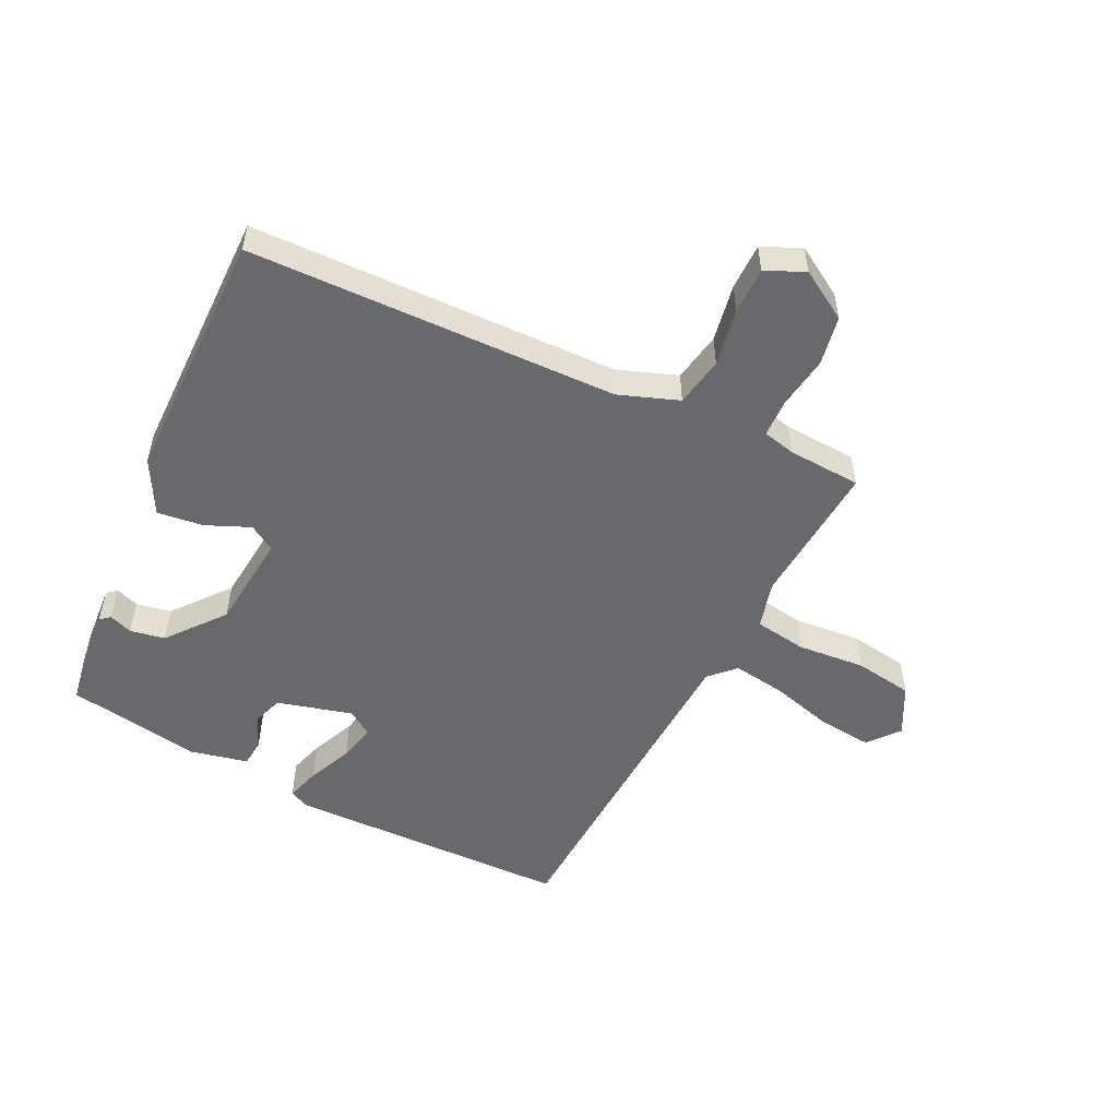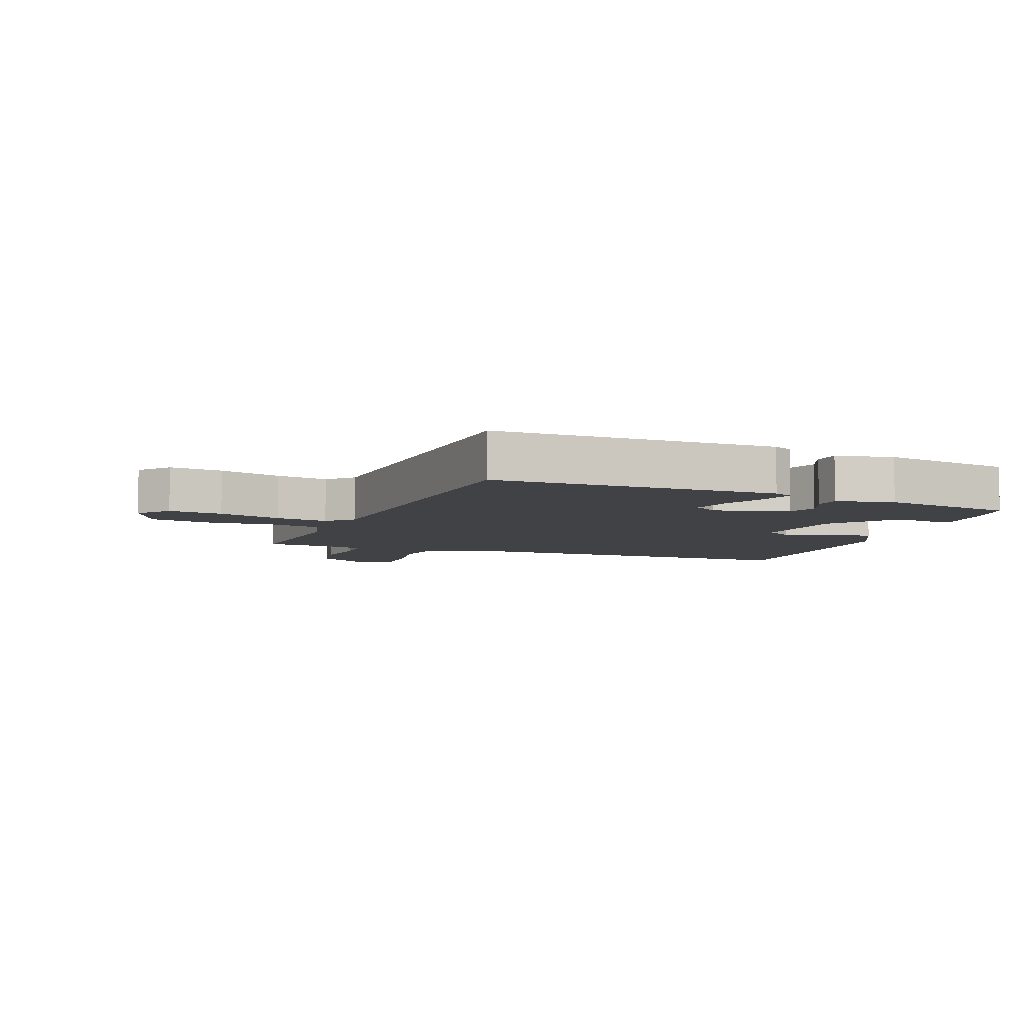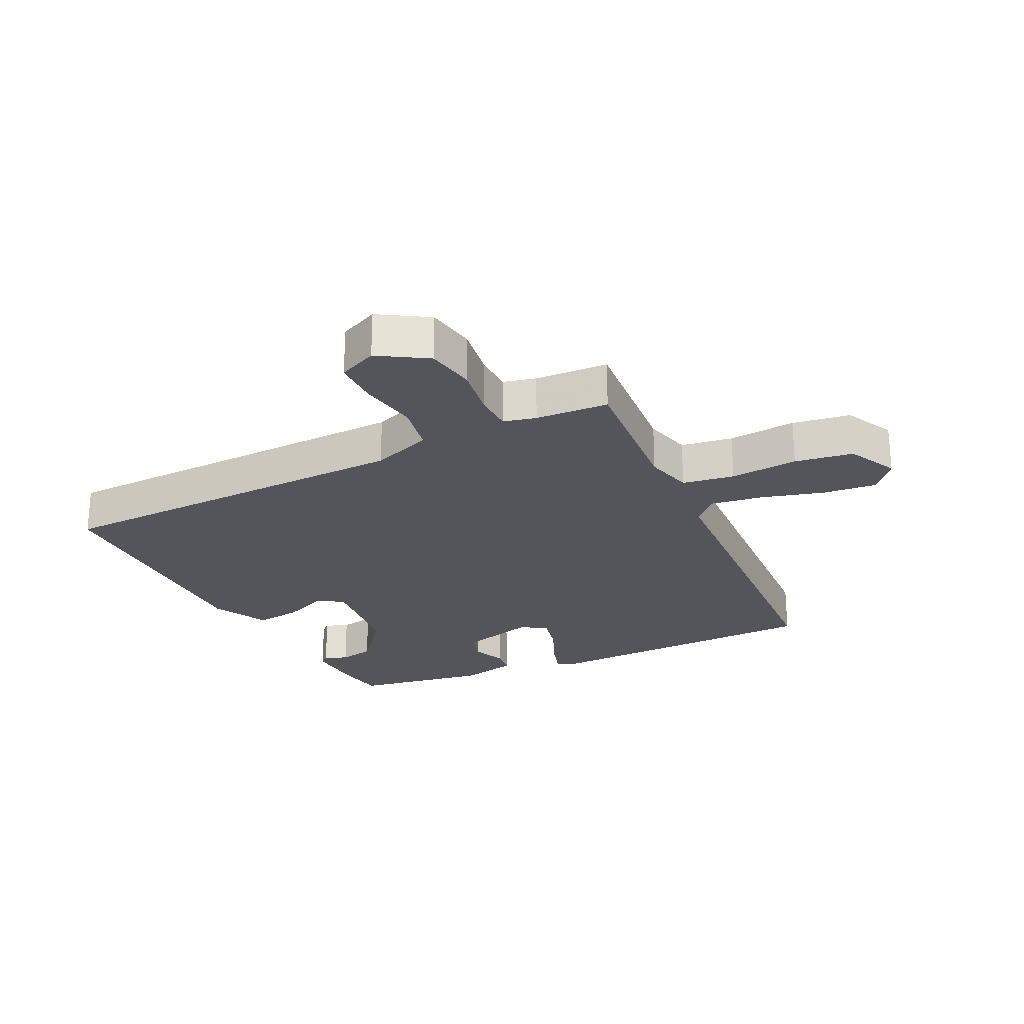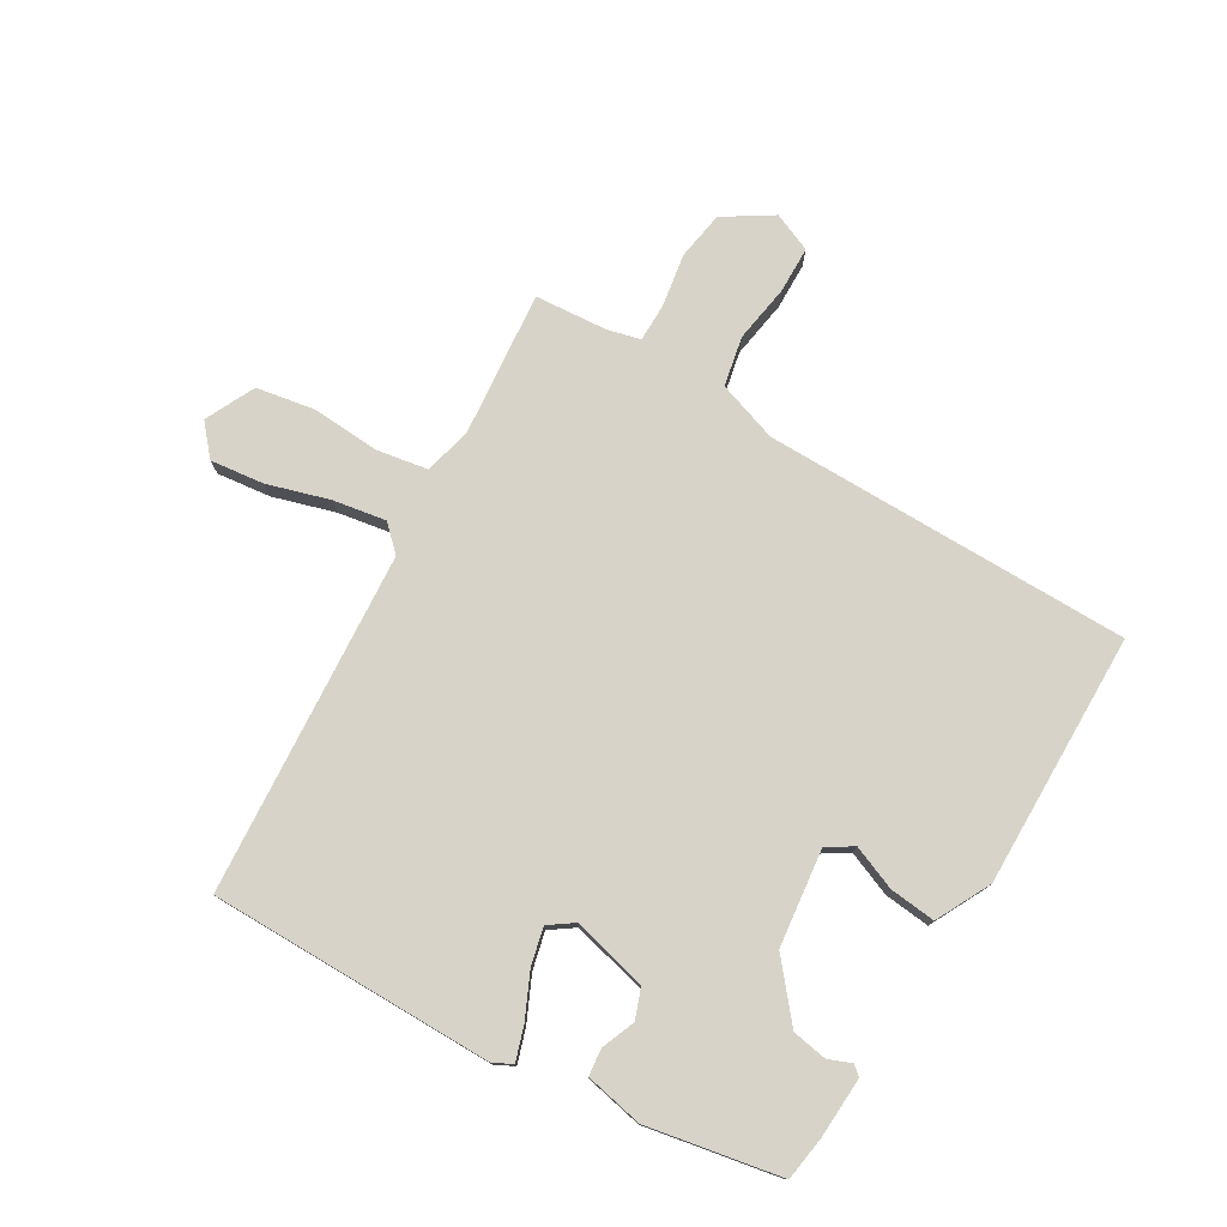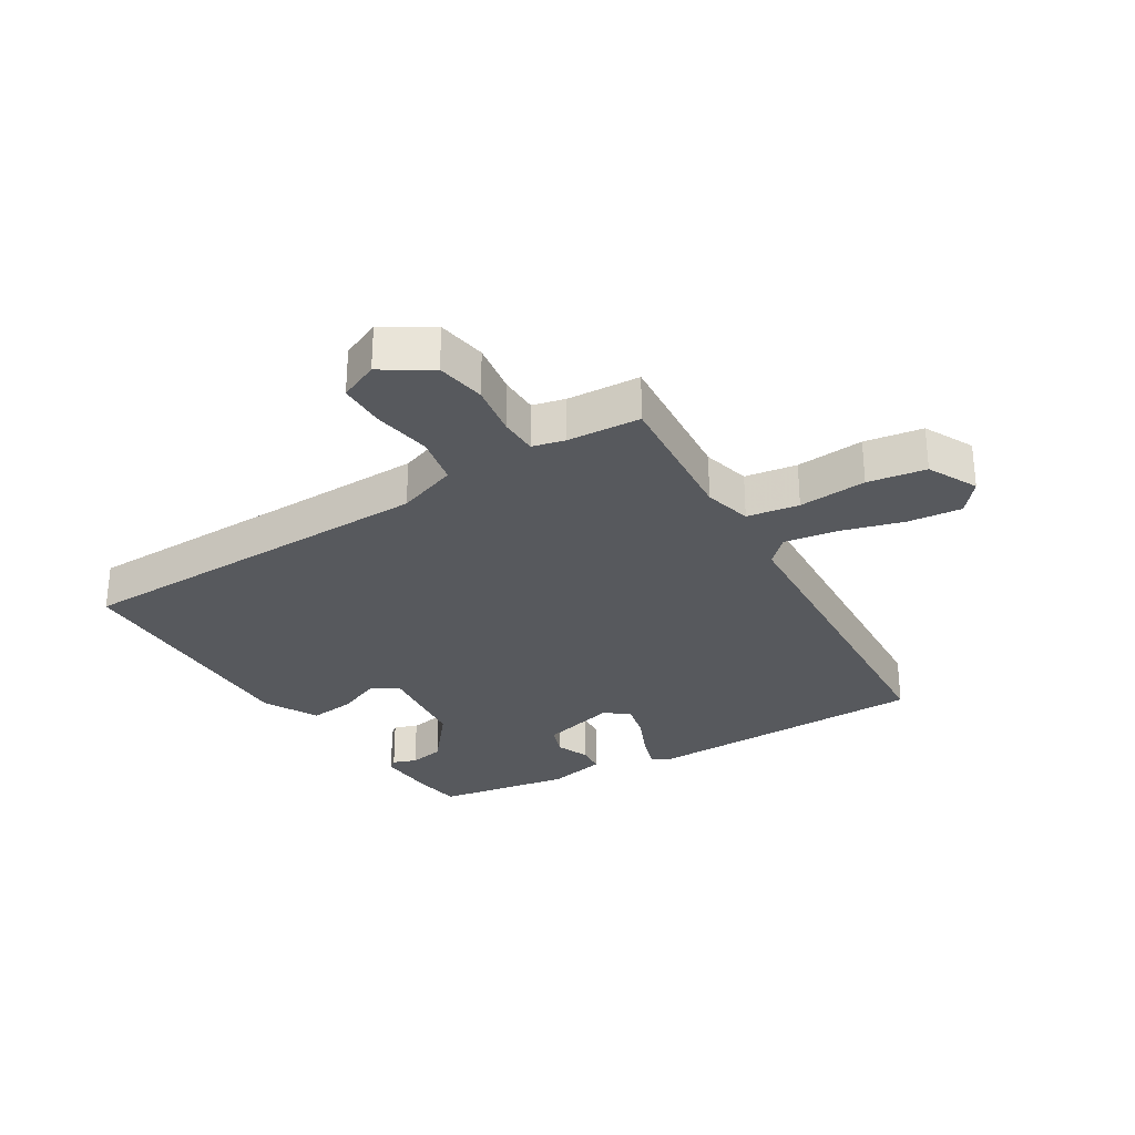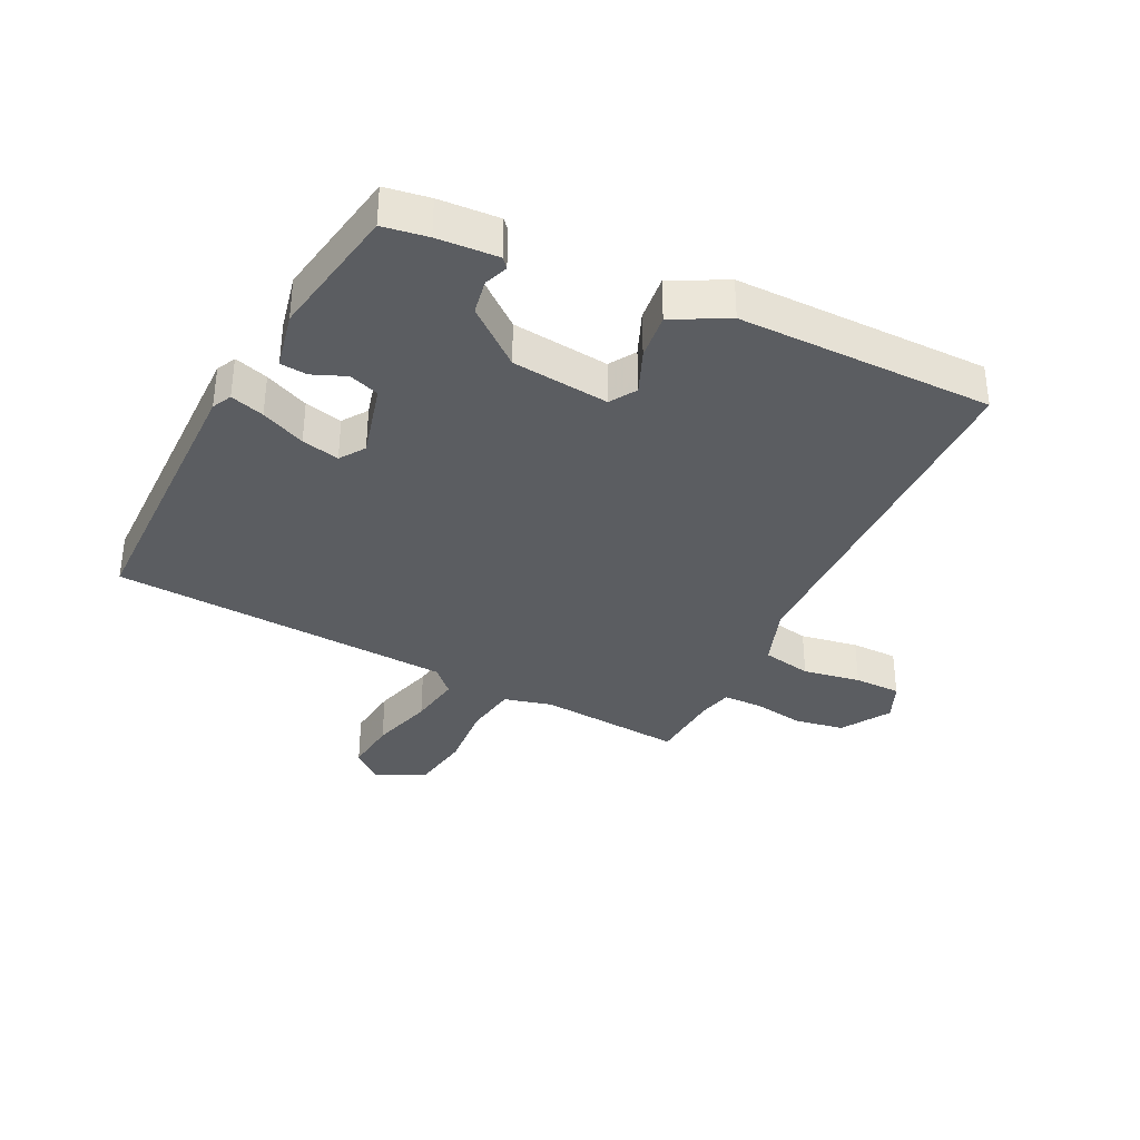
<metadata>
{"format":"obj","ext":"obj","renderer":"f3d","projection":"perspective","resolution":1024,"background":"white","views":[{"elev":-52.8,"azim":155.6,"up":"+Y"},{"elev":-6.6,"azim":-19.6,"up":"+Y"},{"elev":-24.9,"azim":-152.6,"up":"+Y"},{"elev":77.1,"azim":31.2,"up":"+Y"},{"elev":-29.6,"azim":-147.3,"up":"+Y"},{"elev":-35.6,"azim":64.9,"up":"+Y"}]}
</metadata>
<code>
v 0.475 0.07 0.43
v 0.485 0.07 0.358
v 0.489 0.07 0.261
v 0.473 0.07 0.248
v 0.436 0.07 0.263
v 0.38 0.07 0.254
v 0.305 0.07 0.166
v 0.285 0.07 0.011
v 0.326 0.07 -0.016
v 0.397 0.07 0.012
v 0.471 0.07 0.019
v 0.515 0.07 -0.069
v 0.506 0.07 -0.476
v -0.084 0.07 -0.473
v -0.181 0.07 -0.505
v -0.198 0.07 -0.584
v -0.184 0.07 -0.677
v -0.186 0.07 -0.752
v -0.249 0.07 -0.778
v -0.326 0.07 -0.728
v -0.338 0.07 -0.649
v -0.323 0.07 -0.565
v -0.323 0.07 -0.504
v -0.375 0.07 -0.49
v -0.492 0.07 -0.48
v -0.468 0.07 -0.248
v -0.486 0.07 -0.171
v -0.569 0.07 -0.156
v -0.678 0.07 -0.162
v -0.771 0.07 -0.145
v -0.809 0.07 -0.065
v -0.767 0.07 -0.017
v -0.681 0.07 -0.028
v -0.581 0.07 -0.059
v -0.497 0.07 -0.074
v -0.457 0.07 -0.036
v -0.414 0.07 0.512
v 0.041 0.07 0.508
v 0.072 0.07 0.492
v 0.054 0.07 0.438
v 0.021 0.07 0.368
v 0.006 0.07 0.308
v 0.045 0.07 0.28
v 0.166 0.07 0.309
v 0.184 0.07 0.357
v 0.163 0.07 0.411
v 0.168 0.07 0.454
v 0.261 0.07 0.472
v 0.475 0 0.43
v 0.485 0 0.358
v 0.489 0 0.261
v 0.473 0 0.248
v 0.436 0 0.263
v 0.38 0 0.254
v 0.305 0 0.166
v 0.285 0 0.011
v 0.326 0 -0.016
v 0.397 0 0.012
v 0.471 0 0.019
v 0.515 0 -0.069
v 0.506 0 -0.476
v -0.084 0 -0.473
v -0.181 0 -0.505
v -0.198 0 -0.584
v -0.184 0 -0.677
v -0.186 0 -0.752
v -0.249 0 -0.778
v -0.326 0 -0.728
v -0.338 0 -0.649
v -0.323 0 -0.565
v -0.323 0 -0.504
v -0.375 0 -0.49
v -0.492 0 -0.48
v -0.468 0 -0.248
v -0.486 0 -0.171
v -0.569 0 -0.156
v -0.678 0 -0.162
v -0.771 0 -0.145
v -0.809 0 -0.065
v -0.767 0 -0.017
v -0.681 0 -0.028
v -0.581 0 -0.059
v -0.497 0 -0.074
v -0.457 0 -0.036
v -0.414 0 0.512
v 0.041 0 0.508
v 0.072 0 0.492
v 0.054 0 0.438
v 0.021 0 0.368
v 0.006 0 0.308
v 0.045 0 0.28
v 0.166 0 0.309
v 0.184 0 0.357
v 0.163 0 0.411
v 0.168 0 0.454
v 0.261 0 0.472
f 45 46 47 48
f 44 45 48 1
f 38 39 40 41
f 36 37 38 41
f 35 36 41 42
f 31 32 33 34
f 31 34 35
f 28 29 30 31
f 27 28 31 35
f 26 27 35 42
f 24 25 26 42
f 19 20 21 22
f 19 22 23
f 16 17 18 19
f 15 16 19 23
f 14 15 23 24
f 12 13 14
f 9 10 11 12
f 9 12 14 24
f 2 3 4 5
f 44 1 2 5
f 43 44 5 6
f 24 42 43
f 8 9 24
f 7 8 24 43
f 6 7 43
f 96 95 94 93
f 49 96 93 92
f 89 88 87 86
f 89 86 85 84
f 90 89 84 83
f 82 81 80 79
f 83 82 79
f 79 78 77 76
f 83 79 76 75
f 90 83 75 74
f 90 74 73 72
f 70 69 68 67
f 71 70 67
f 67 66 65 64
f 71 67 64 63
f 72 71 63 62
f 62 61 60
f 60 59 58 57
f 72 62 60 57
f 53 52 51 50
f 53 50 49 92
f 54 53 92 91
f 91 90 72
f 72 57 56
f 91 72 56 55
f 91 55 54
f 1 49 50 2
f 2 50 51 3
f 3 51 52 4
f 4 52 53 5
f 5 53 54 6
f 6 54 55 7
f 7 55 56 8
f 8 56 57 9
f 9 57 58 10
f 10 58 59 11
f 11 59 60 12
f 12 60 61 13
f 13 61 62 14
f 14 62 63 15
f 15 63 64 16
f 16 64 65 17
f 17 65 66 18
f 18 66 67 19
f 19 67 68 20
f 20 68 69 21
f 21 69 70 22
f 22 70 71 23
f 23 71 72 24
f 24 72 73 25
f 25 73 74 26
f 26 74 75 27
f 27 75 76 28
f 28 76 77 29
f 29 77 78 30
f 30 78 79 31
f 31 79 80 32
f 32 80 81 33
f 33 81 82 34
f 34 82 83 35
f 35 83 84 36
f 36 84 85 37
f 37 85 86 38
f 38 86 87 39
f 39 87 88 40
f 40 88 89 41
f 41 89 90 42
f 42 90 91 43
f 43 91 92 44
f 44 92 93 45
f 45 93 94 46
f 46 94 95 47
f 47 95 96 48
f 48 96 49 1

</code>
